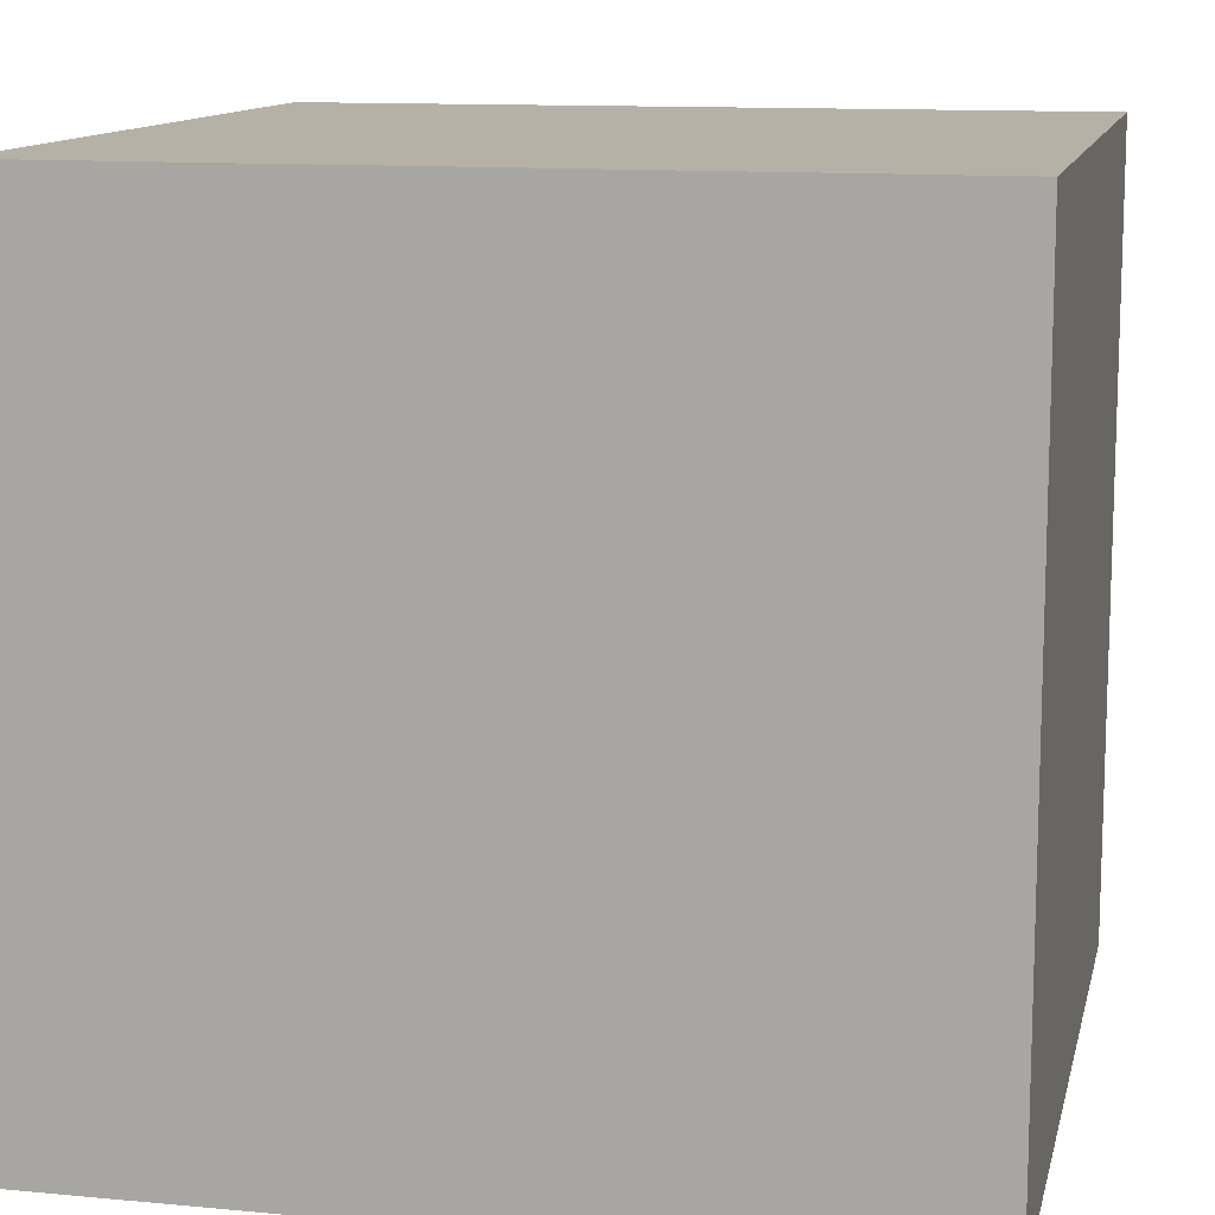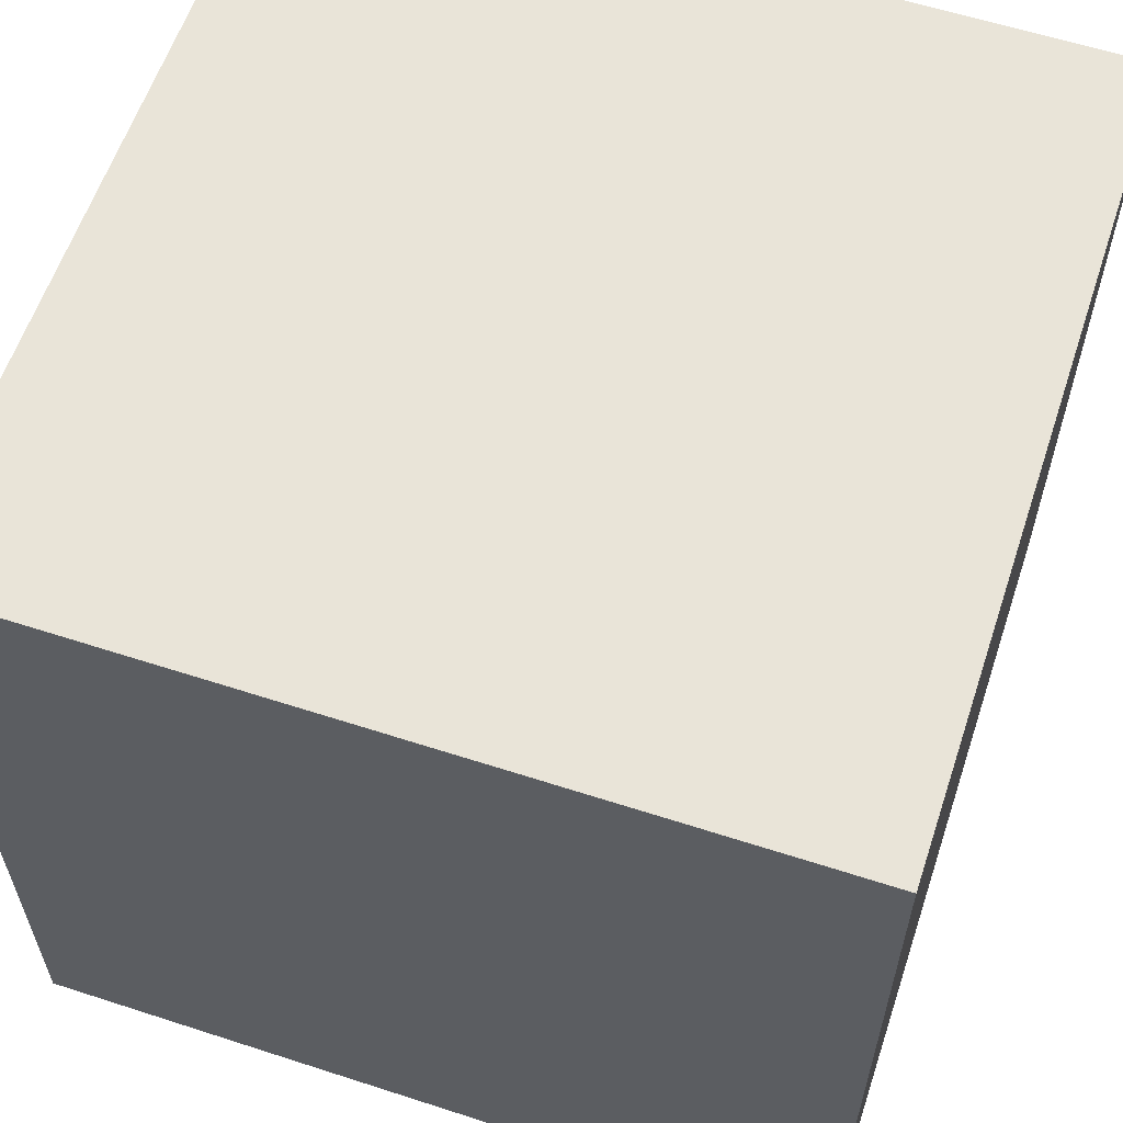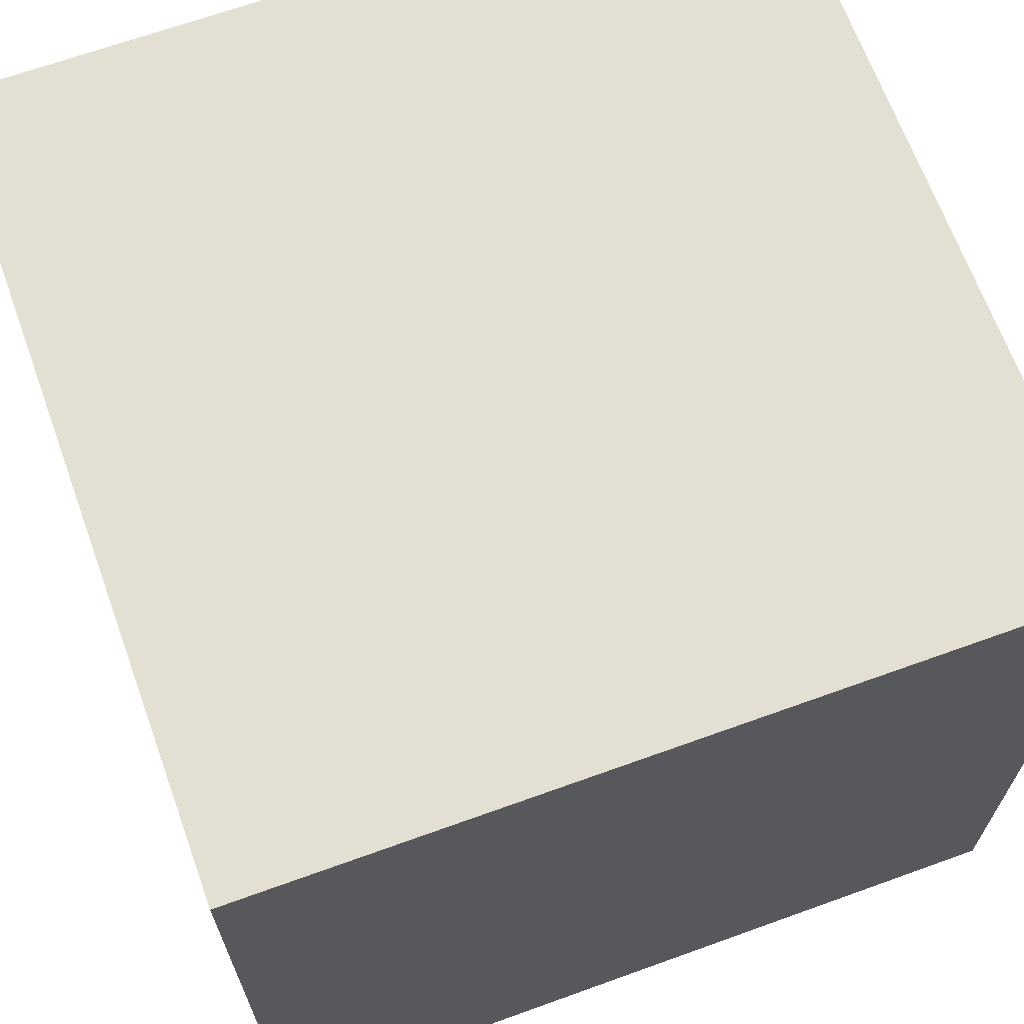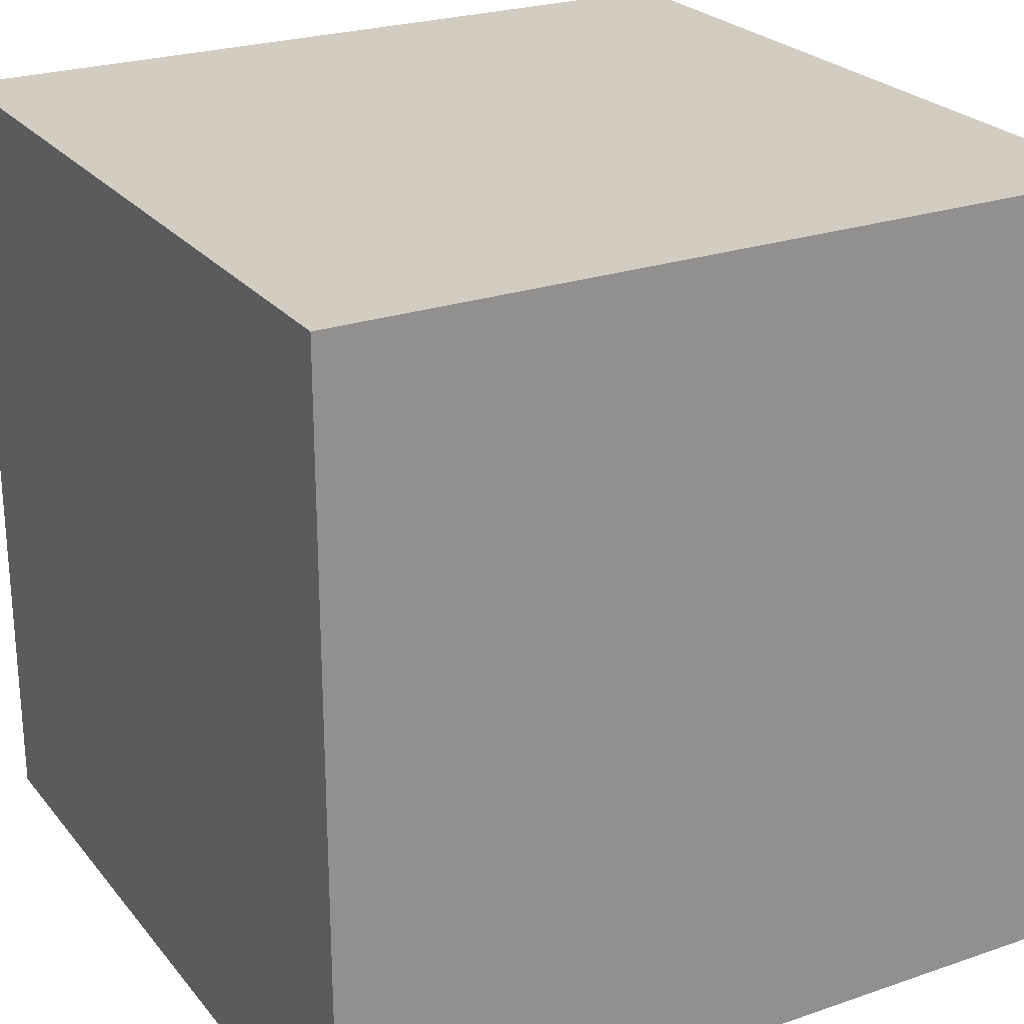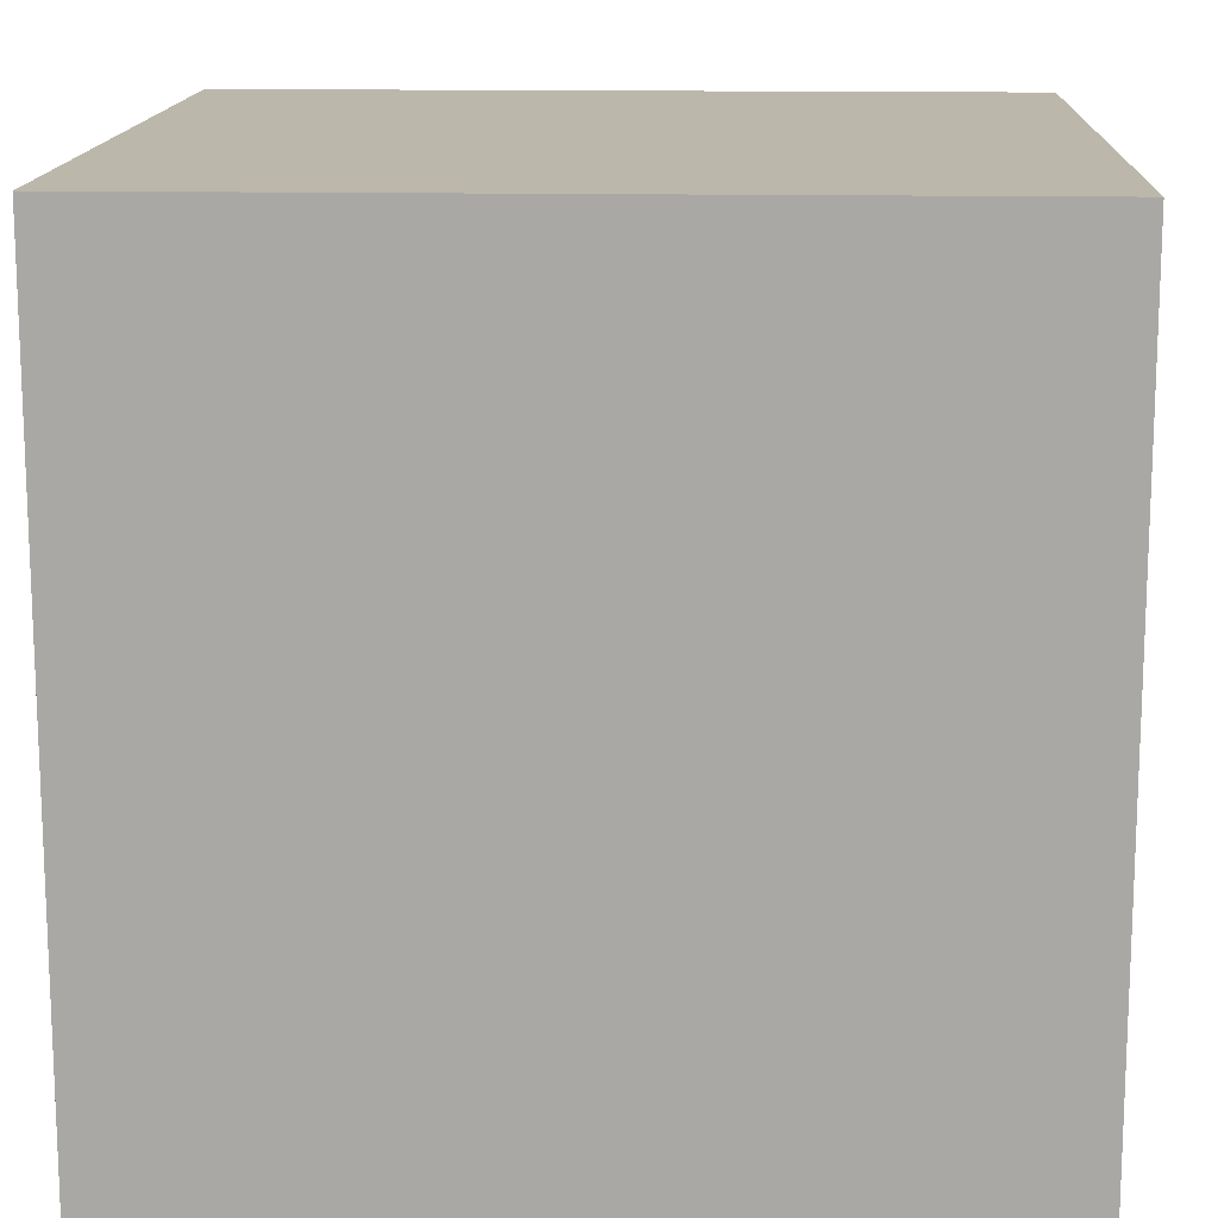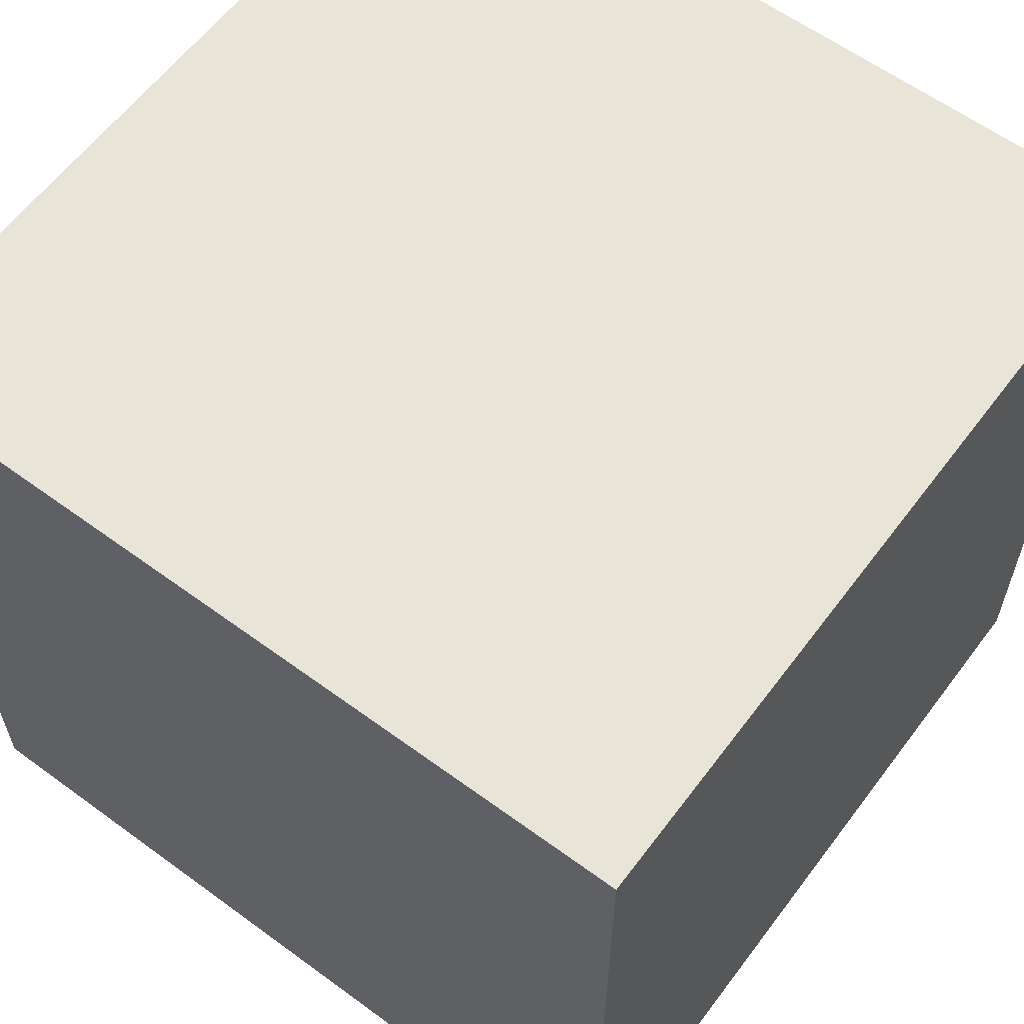
<metadata>
{"format":"obj","ext":"obj","renderer":"f3d","projection":"perspective","resolution":1024,"background":"white","views":[{"elev":12.1,"azim":-167.5,"up":"+Z"},{"elev":59.9,"azim":18.4,"up":"+Y"},{"elev":67.1,"azim":-19.9,"up":"+Y"},{"elev":24.6,"azim":60.7,"up":"+Y"},{"elev":14.4,"azim":-177.5,"up":"+Z"},{"elev":60.7,"azim":-53.2,"up":"+Z"}]}
</metadata>
<code>
o Cube
v 1 -1 -1
v 1 -1 1
v -1 -1 1
v -1 -1 -1
v 1 1 -1
v 1 1 1
v -1 1 1
v -1 1 -1
f 1 2 3 4
f 5 8 7 6
f 1 5 6 2
f 2 6 7 3
f 3 7 8 4
f 5 1 4 8

</code>
